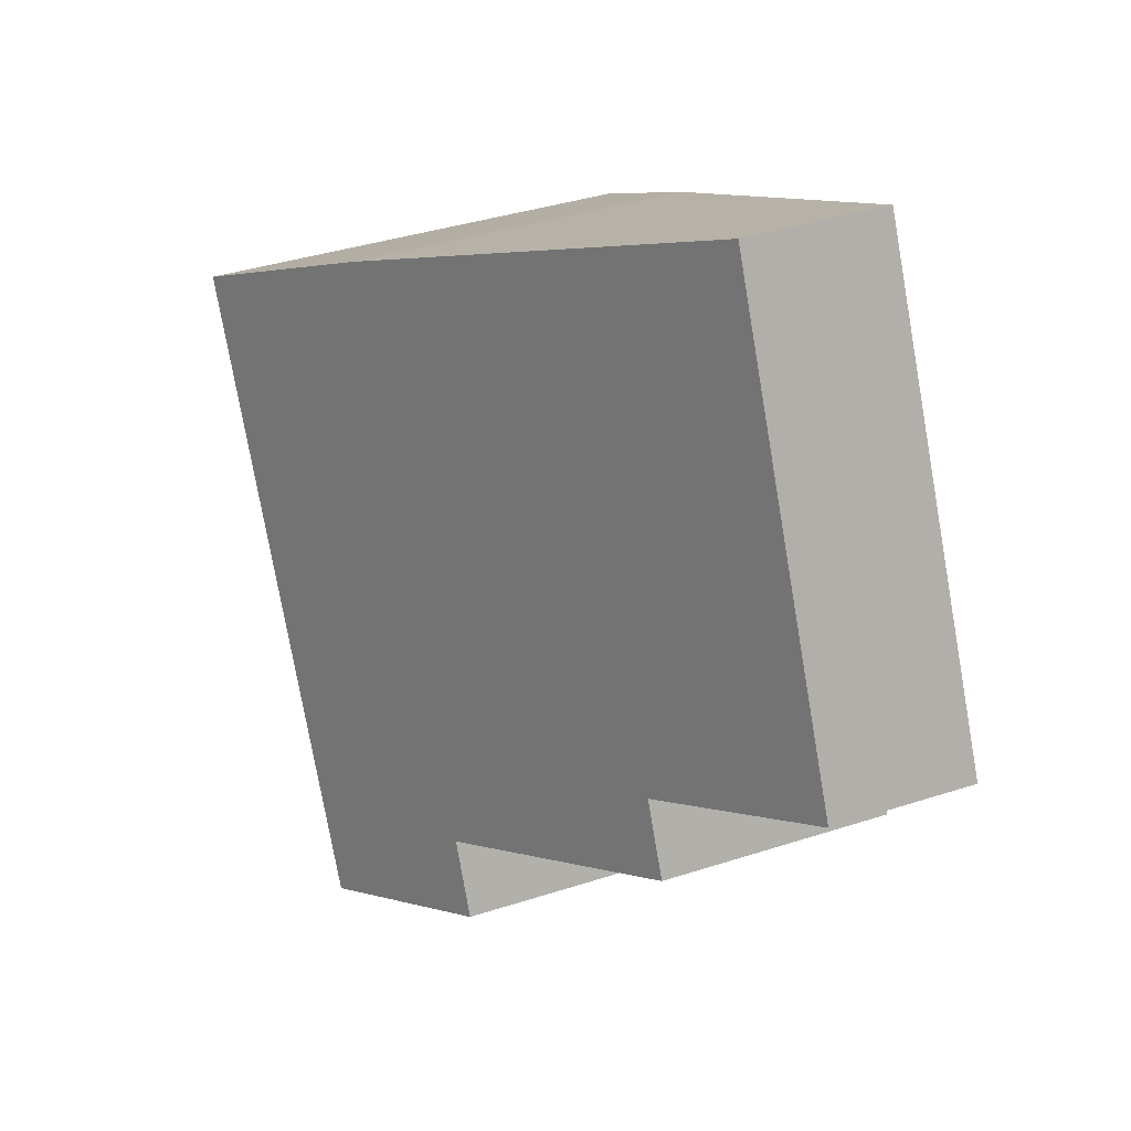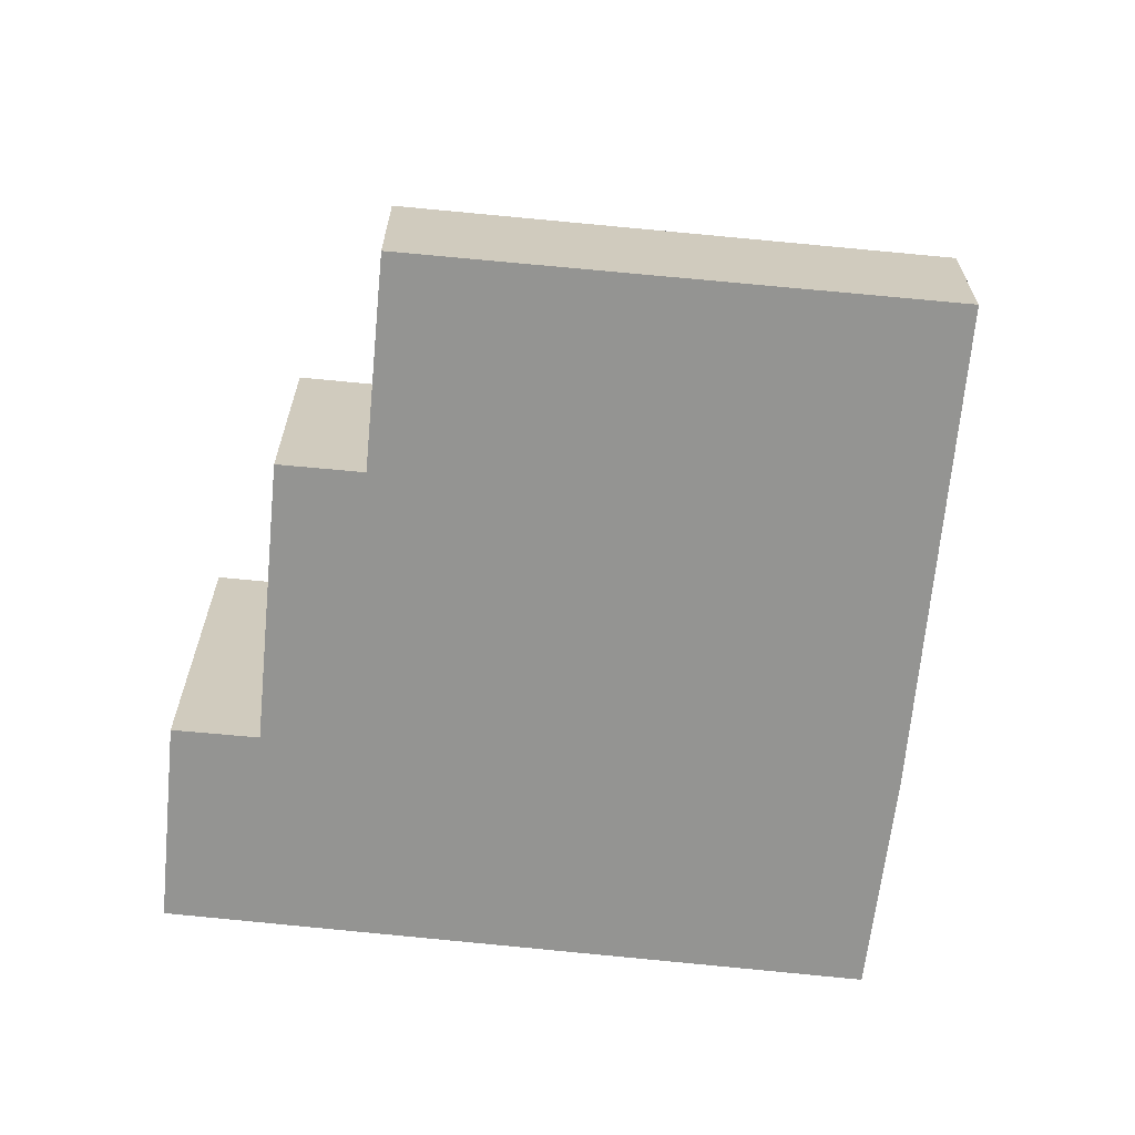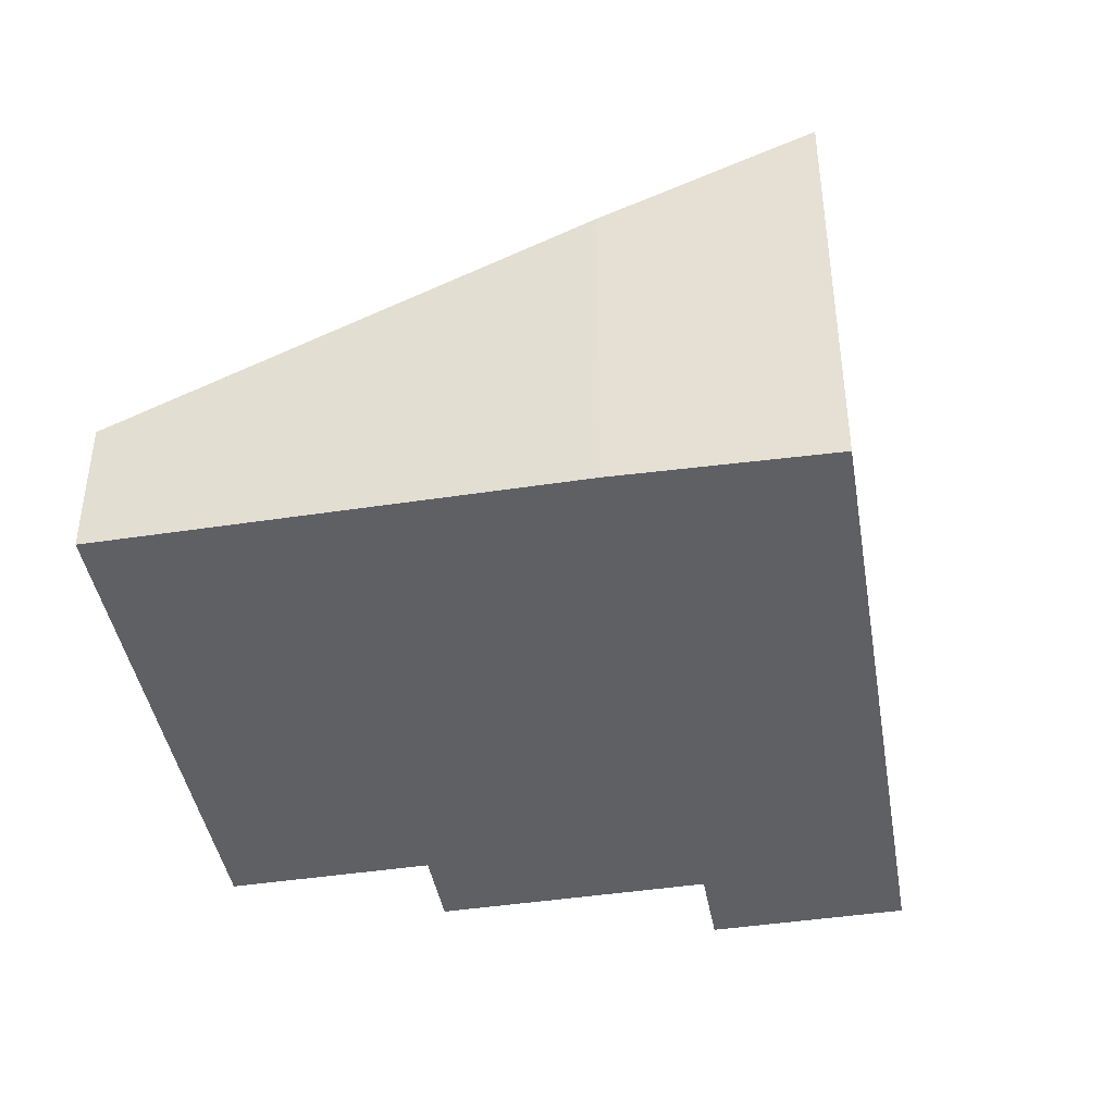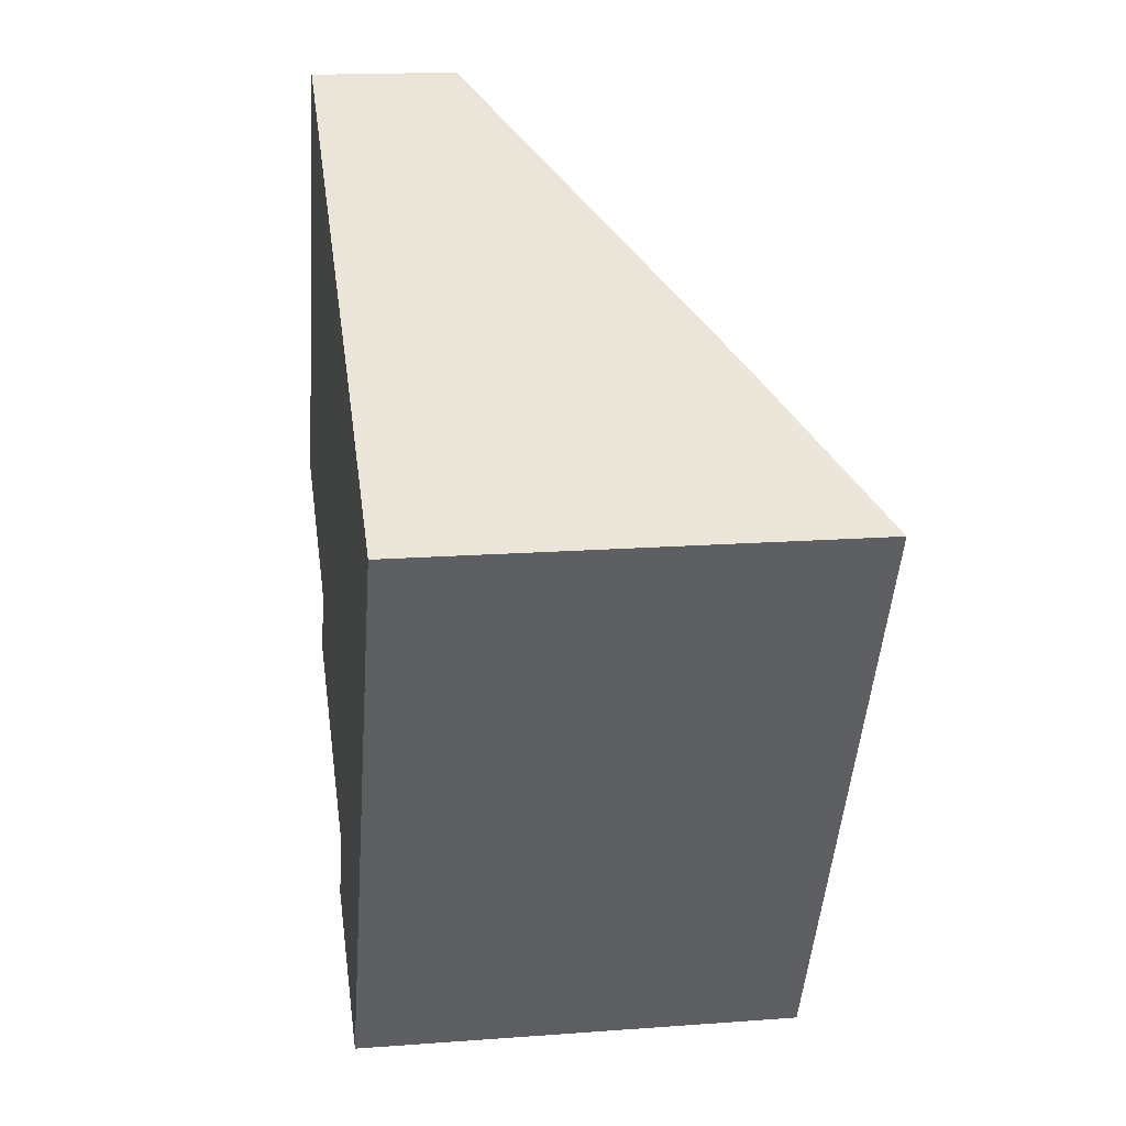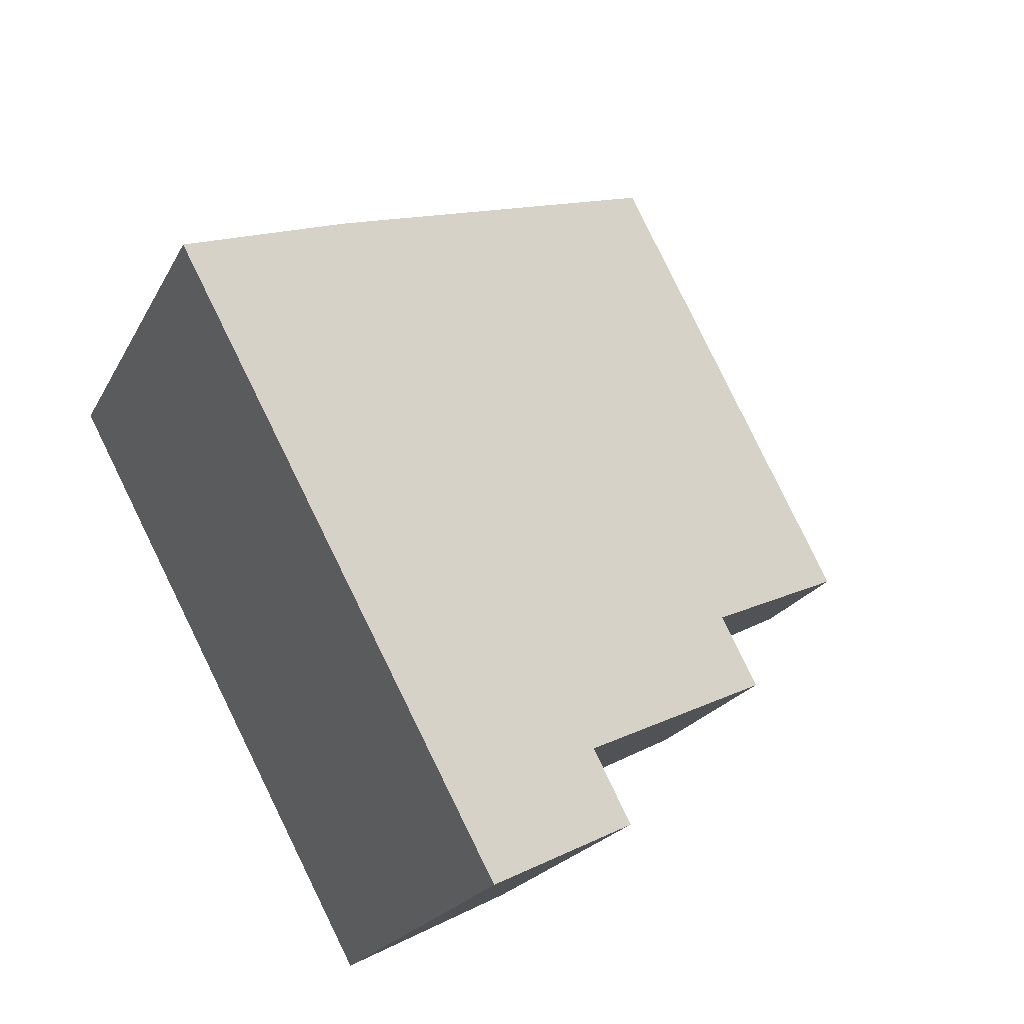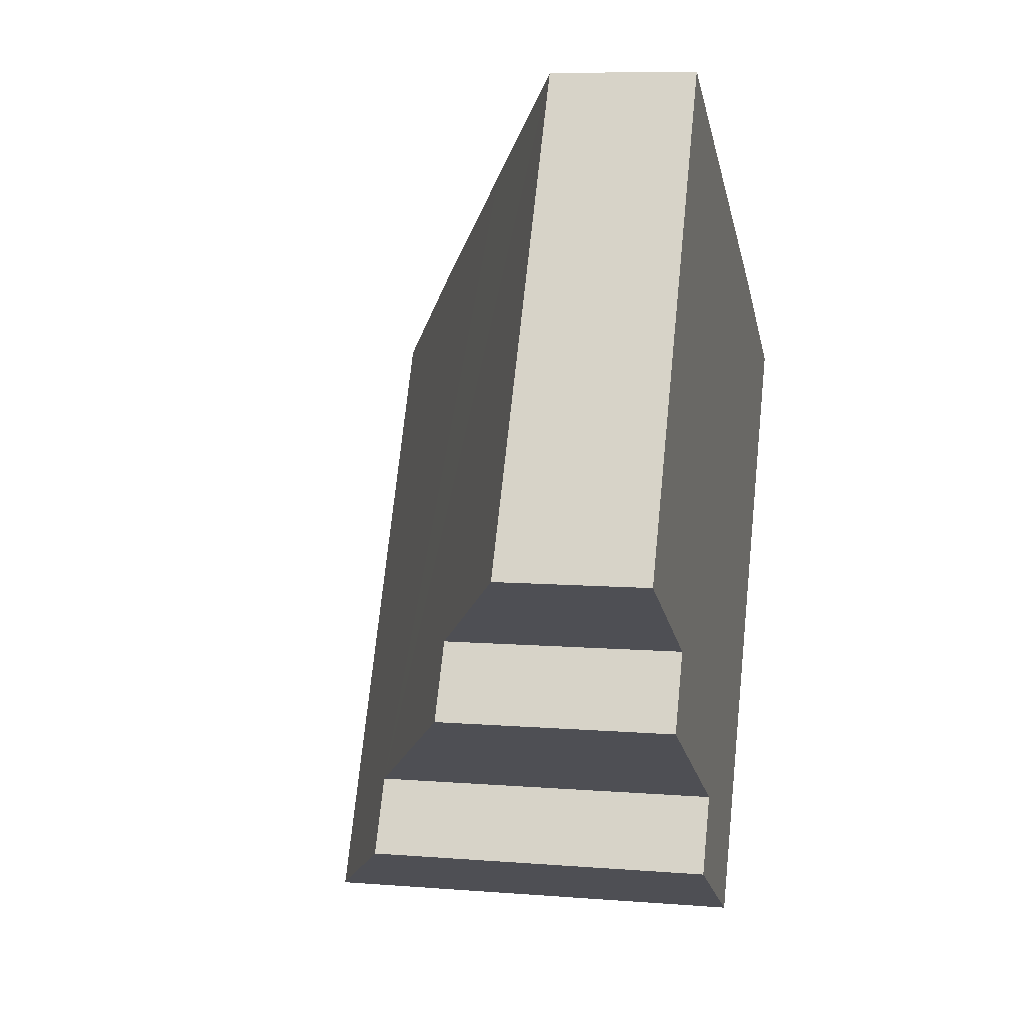
<metadata>
{"format":"obj","ext":"obj","renderer":"f3d","projection":"perspective","resolution":1024,"background":"white","views":[{"elev":38.6,"azim":-112.2,"up":"+Z"},{"elev":-66.9,"azim":-68.1,"up":"+Y"},{"elev":-43.4,"azim":37.5,"up":"+Y"},{"elev":16.7,"azim":81.3,"up":"+Z"},{"elev":-20.9,"azim":159.2,"up":"+Z"},{"elev":8.1,"azim":-77.4,"up":"+Z"}]}
</metadata>
<code>
v  2.026 1.227 3.936
v  1.553 2.028 -0.799
v  0 1.261 7.721e-17
v  3.303 3.056 -2.489
v  1.231 2.033 -1.423
v  3.673 2.041 3.088
v  3.257 3.057 -2.578
v  4.474 3.8 -3.889
v  2.978 3.061 -3.119
v  5.6 2.993 2.096
v  4.762 3.8 -3.353
v  7.207 3.8 1.202
v  0 0 0
v  2.026 -2.41e-16 3.936
v  2.978 1.91e-16 -3.119
v  3.303 1.524e-16 -2.489
v  3.257 1.579e-16 -2.578
v  1.231 8.713e-17 -1.423
v  1.553 4.892e-17 -0.799
v  3.673 -1.891e-16 3.088
v  5.6 -1.283e-16 2.096
v  7.207 -7.36e-17 1.202
v  4.762 2.053e-16 -3.353
v  4.474 2.381e-16 -3.889
g defaultobject
f 1 2 3
f 2 4 5
f 4 2 1
f 4 1 6
f 7 8 9
f 8 7 4
f 8 4 6
f 8 6 10
f 8 10 11
f 11 10 12
f 13 1 3
f 1 13 14
f 15 7 9
f 7 15 4
f 4 15 16
f 16 15 17
f 18 2 5
f 2 18 19
f 14 6 1
f 6 14 20
f 6 20 10
f 10 20 21
f 10 22 12
f 22 10 21
f 22 11 12
f 11 22 23
f 11 23 8
f 8 23 24
f 24 9 8
f 9 24 15
f 16 5 4
f 5 16 18
f 19 3 2
f 3 19 13
f 23 15 24
f 15 23 22
f 15 22 17
f 17 22 16
f 16 22 18
f 18 22 19
f 19 22 21
f 19 21 13
f 13 21 20
f 13 20 14

</code>
